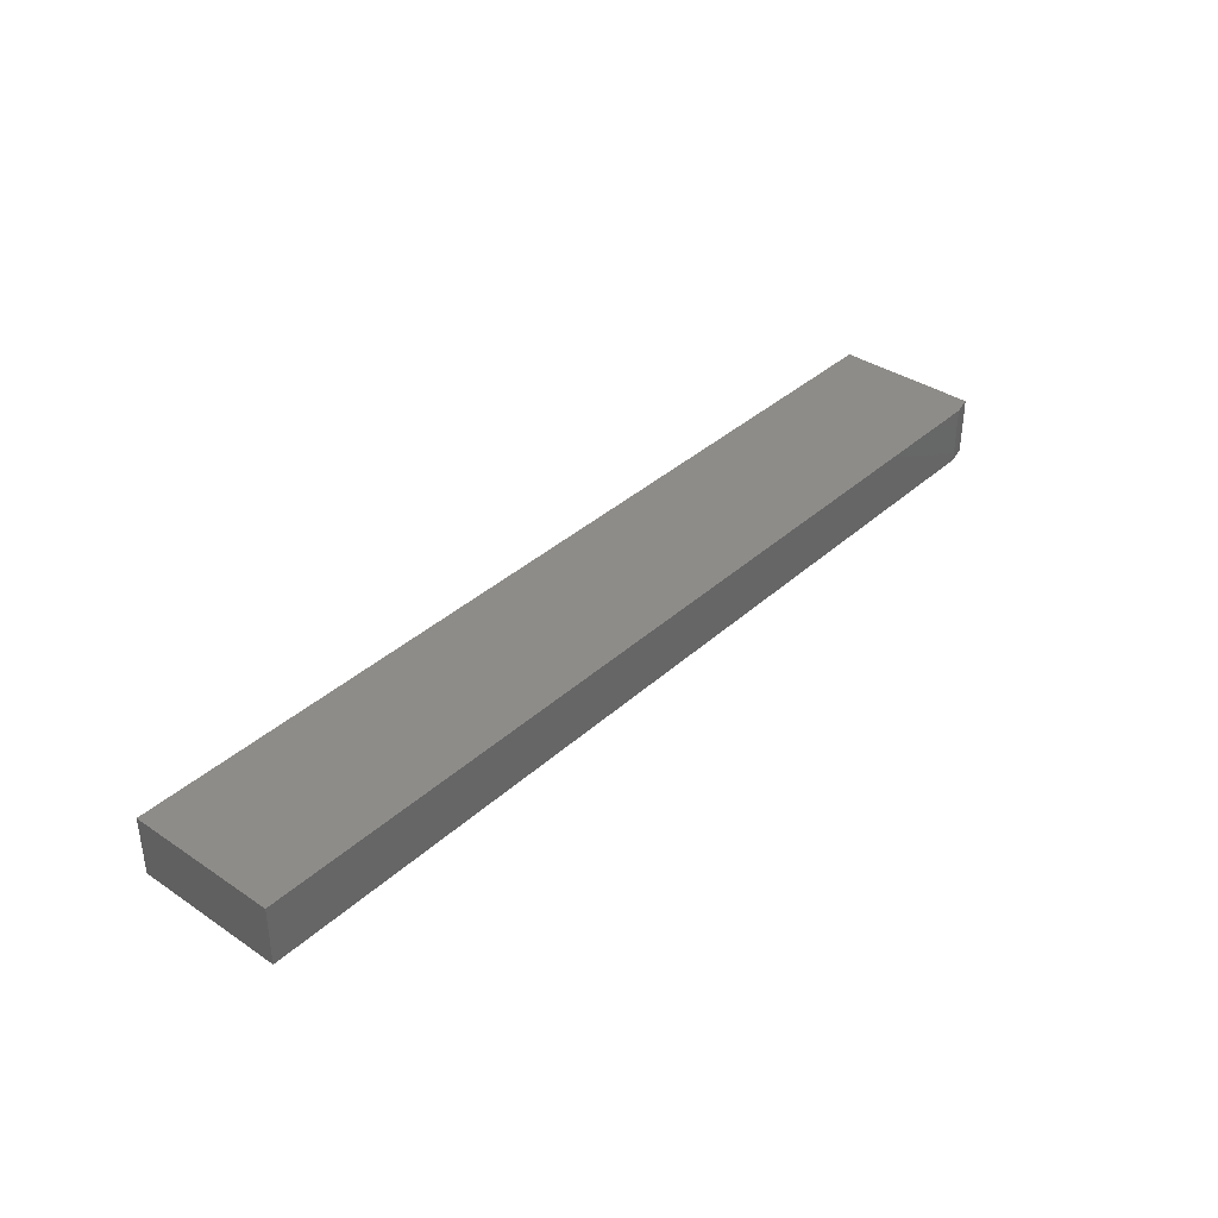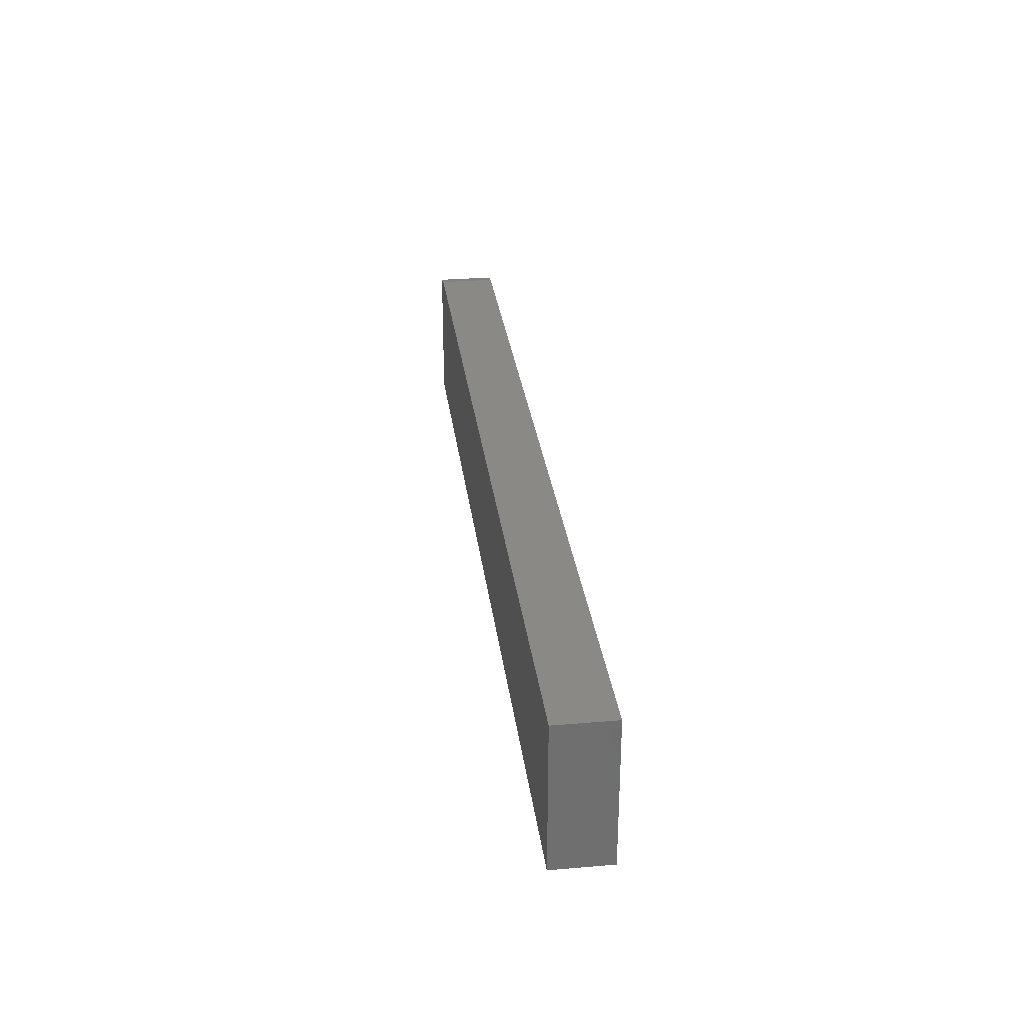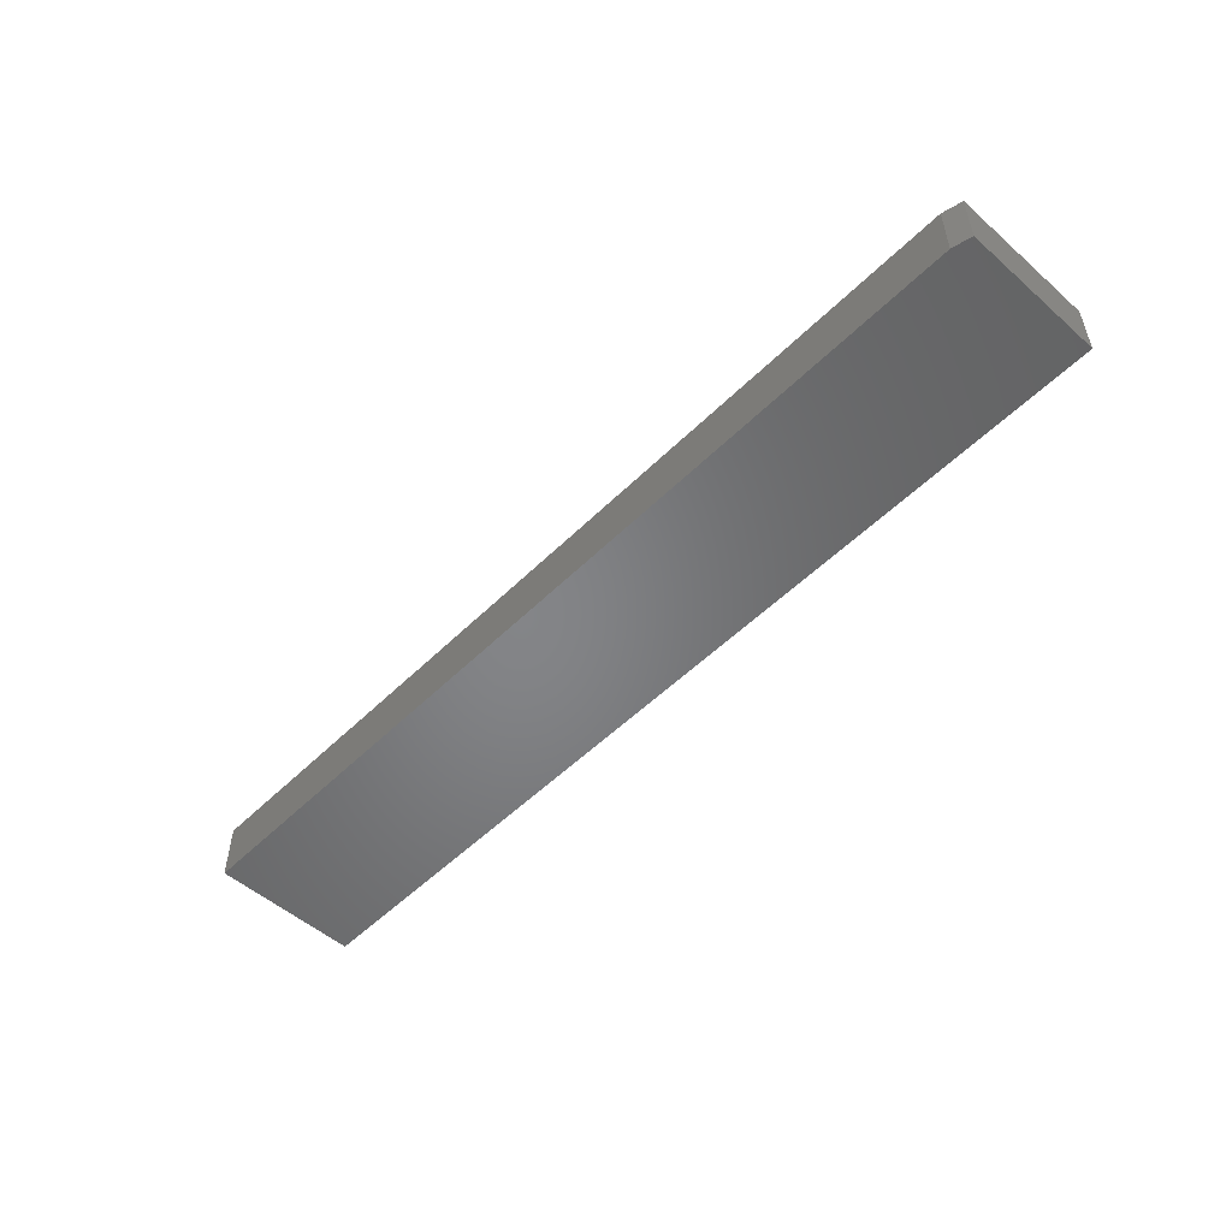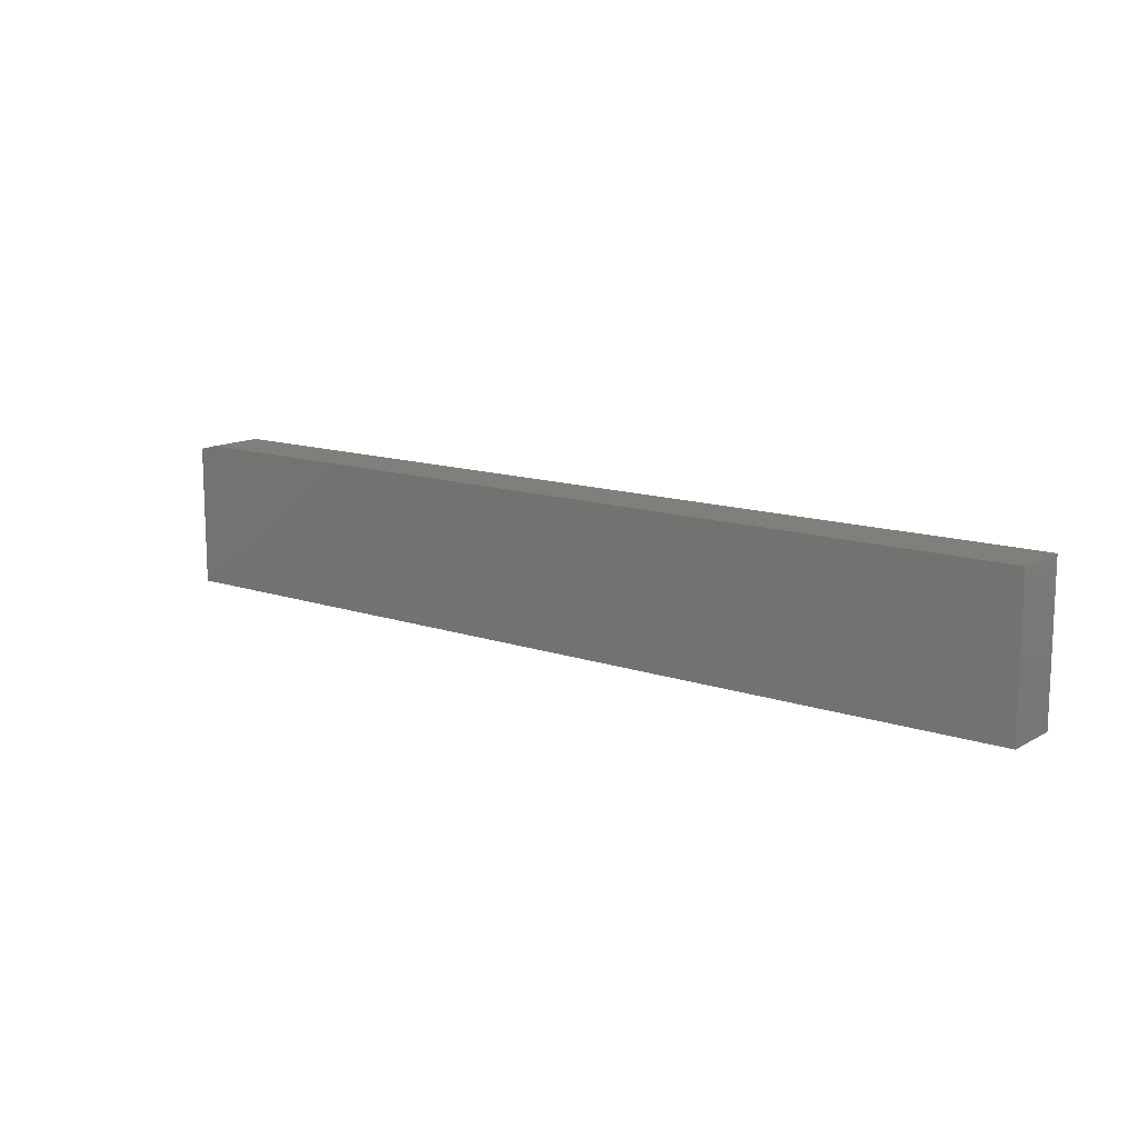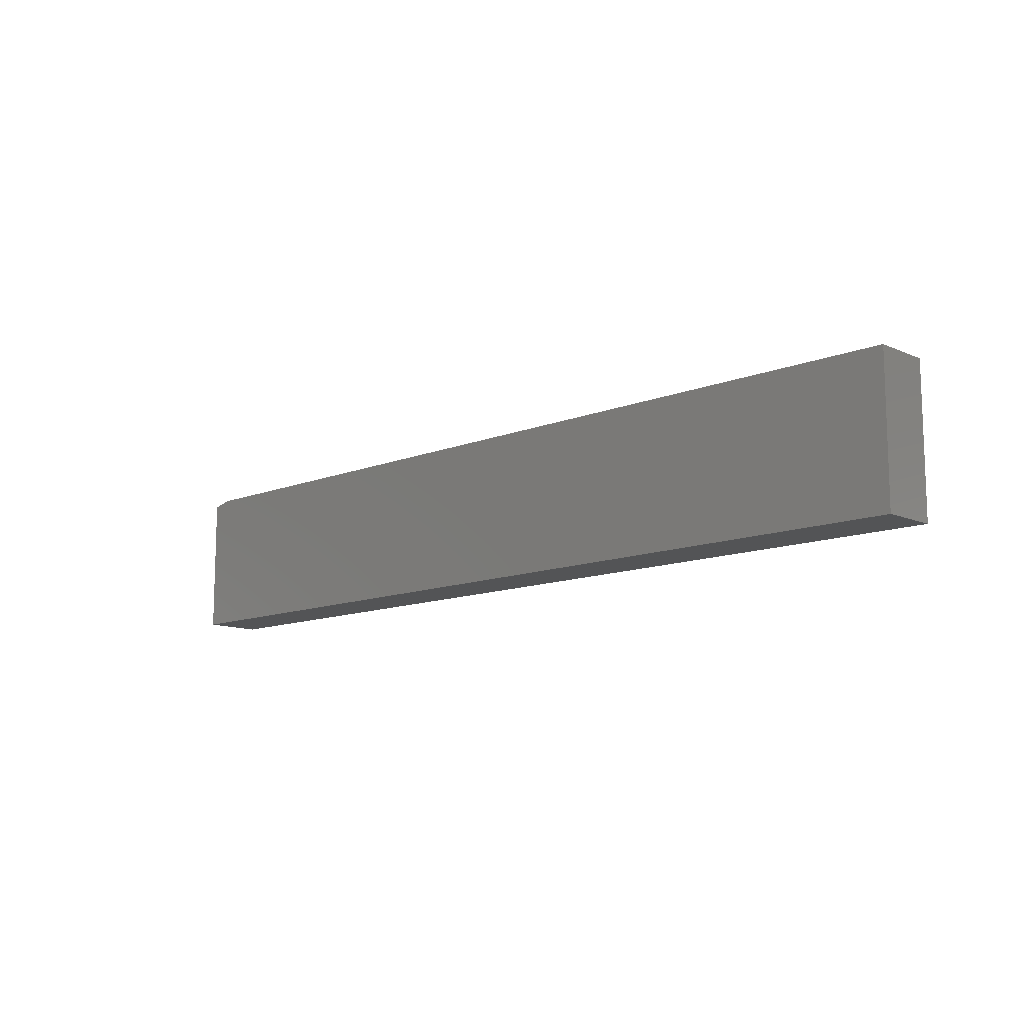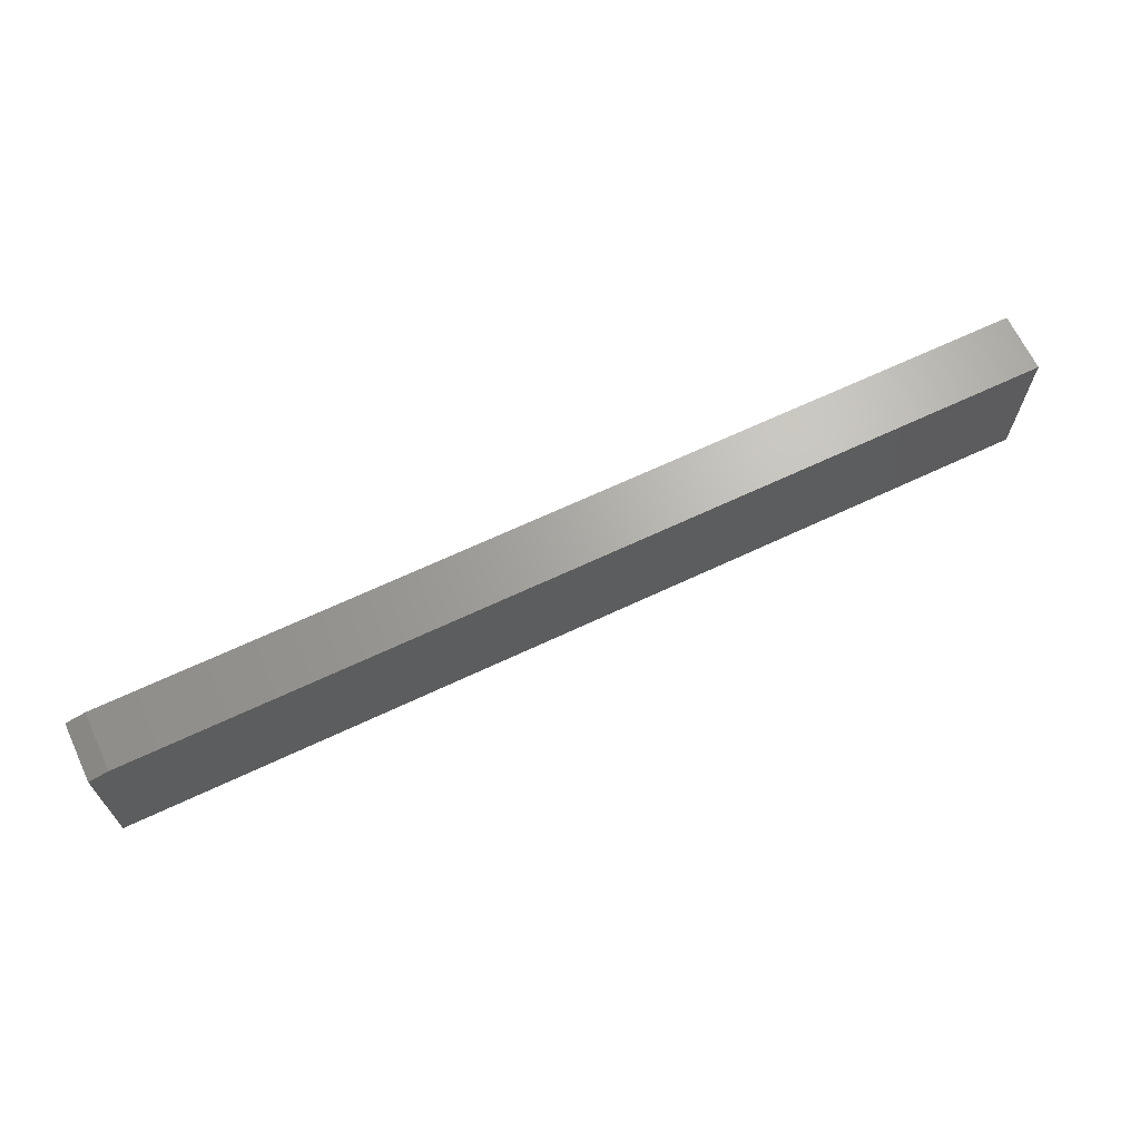
<metadata>
{"format":"stl","ext":"stl","renderer":"f3d","projection":"perspective","resolution":1024,"background":"white","views":[{"elev":37.0,"azim":-49.1,"up":"+Y"},{"elev":29.7,"azim":-97.1,"up":"+Z"},{"elev":-52.2,"azim":46.6,"up":"+Y"},{"elev":13.0,"azim":-142.0,"up":"+Z"},{"elev":-11.8,"azim":-136.0,"up":"+Z"},{"elev":66.8,"azim":154.7,"up":"+Z"}]}
</metadata>
<code>
# stl→obj: 10 verts, 16 faces
v -0.75 -0.09375 -0.1172
v 0.75 -0.09375 -0.1172
v -0.75 -0.09375 0.1197
v 0.75 -0.09375 0.1118
v 0.7188 -0.09375 0.1197
v 0.7188 1.762e-16 0.1197
v 0.75 1.792e-16 0.1118
v -0.75 1.315e-17 0.1197
v 0.75 1.665e-16 -0.1172
v -0.75 0 -0.1172
f 1 2 3
f 3 2 4
f 3 4 5
f 6 7 8
f 8 7 9
f 8 9 10
f 5 6 3
f 3 6 8
f 2 9 4
f 4 9 7
f 4 7 5
f 5 7 6
f 3 8 1
f 1 8 10
f 1 10 2
f 2 10 9

</code>
